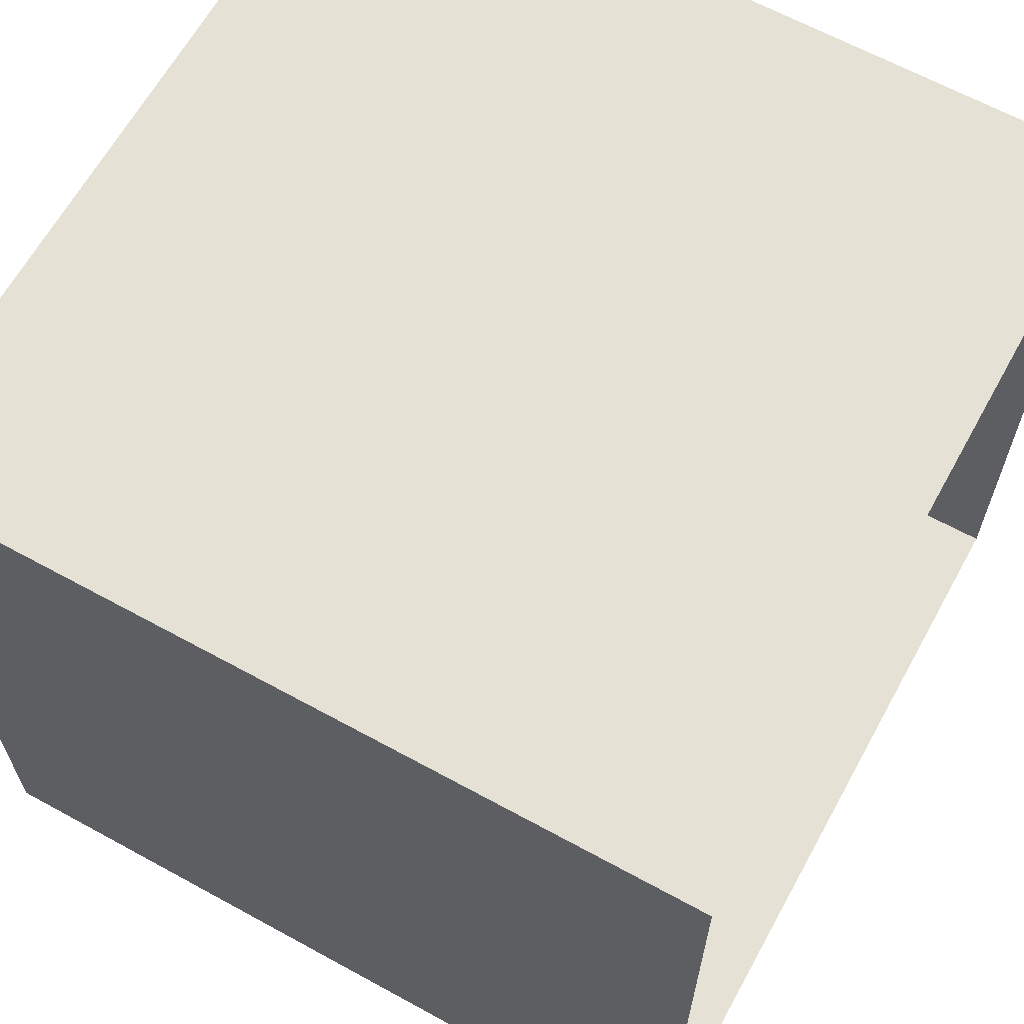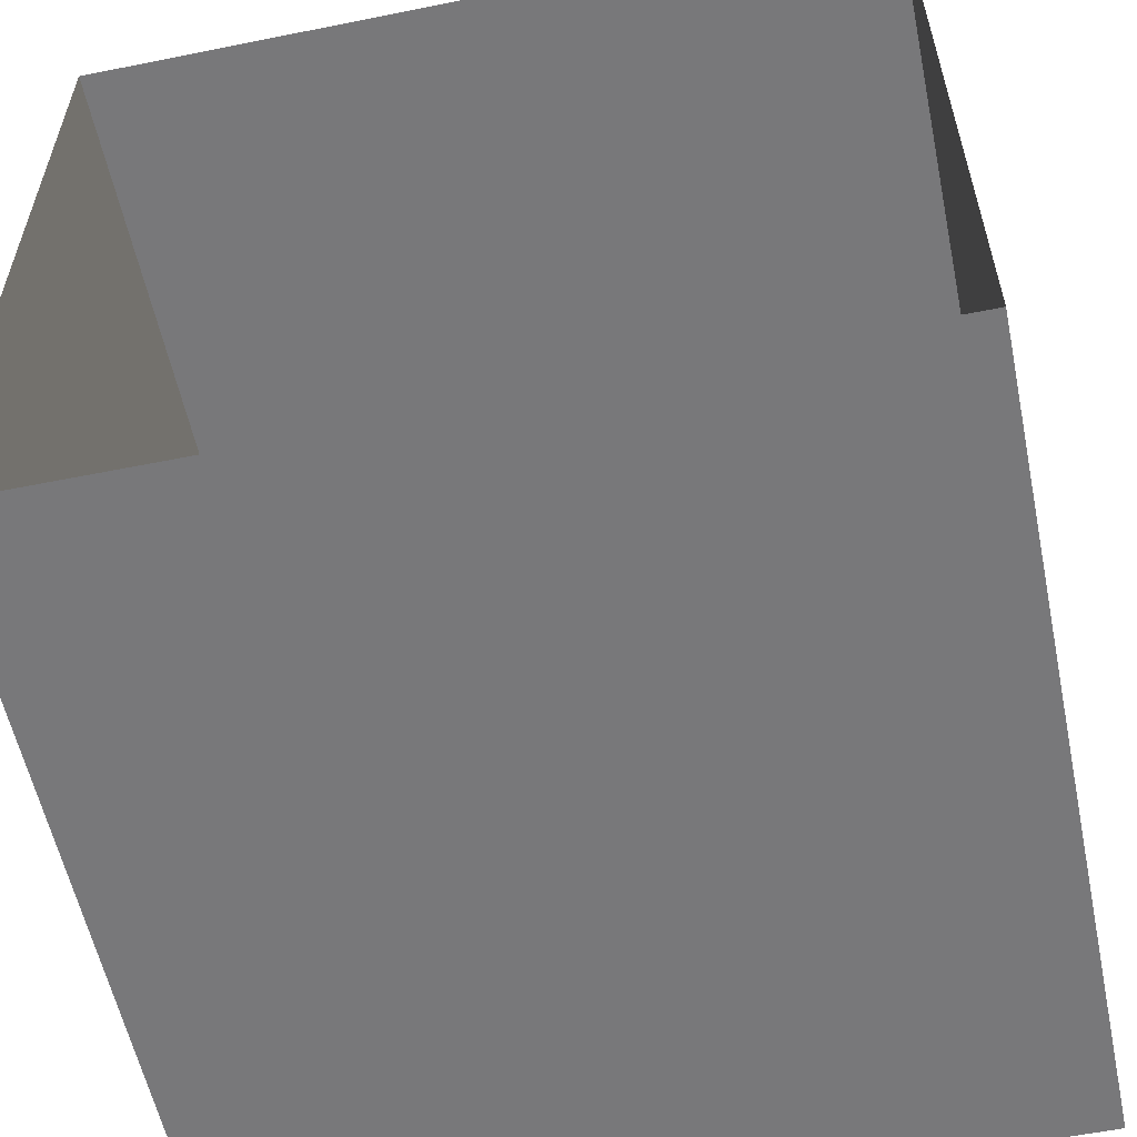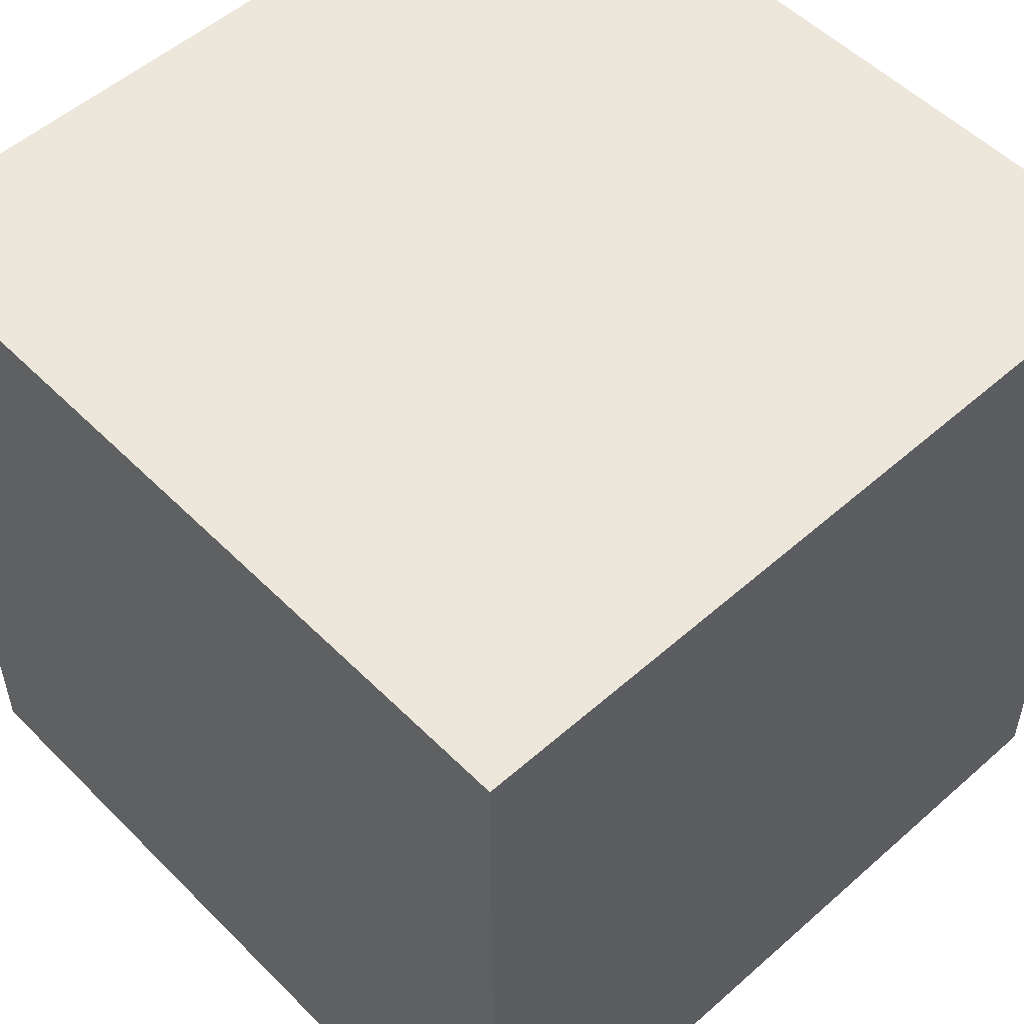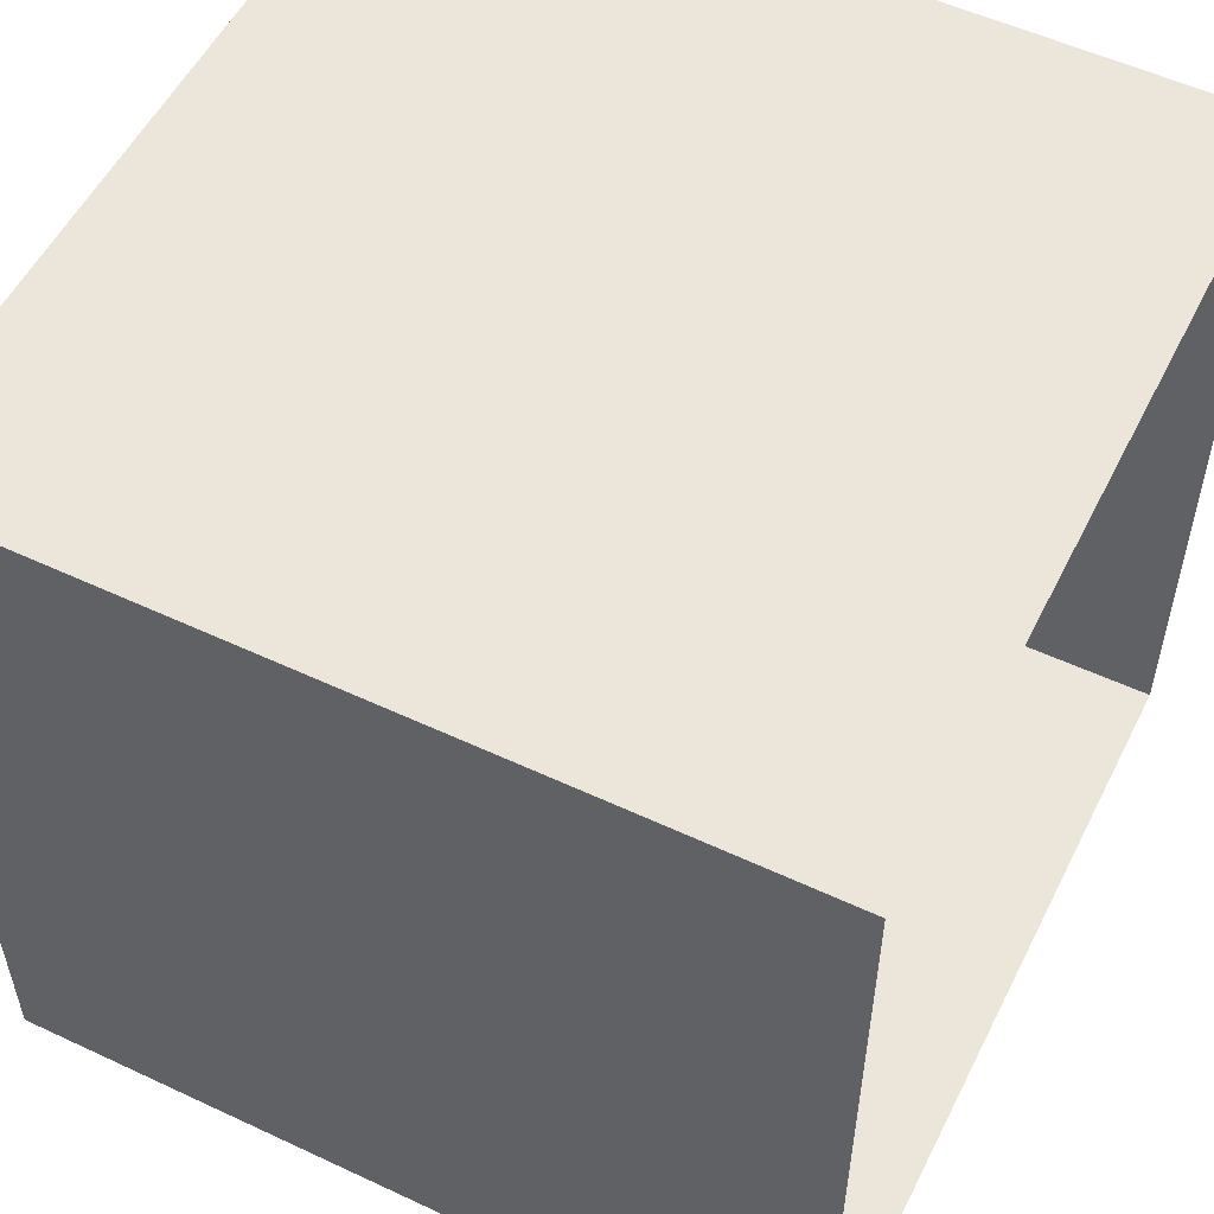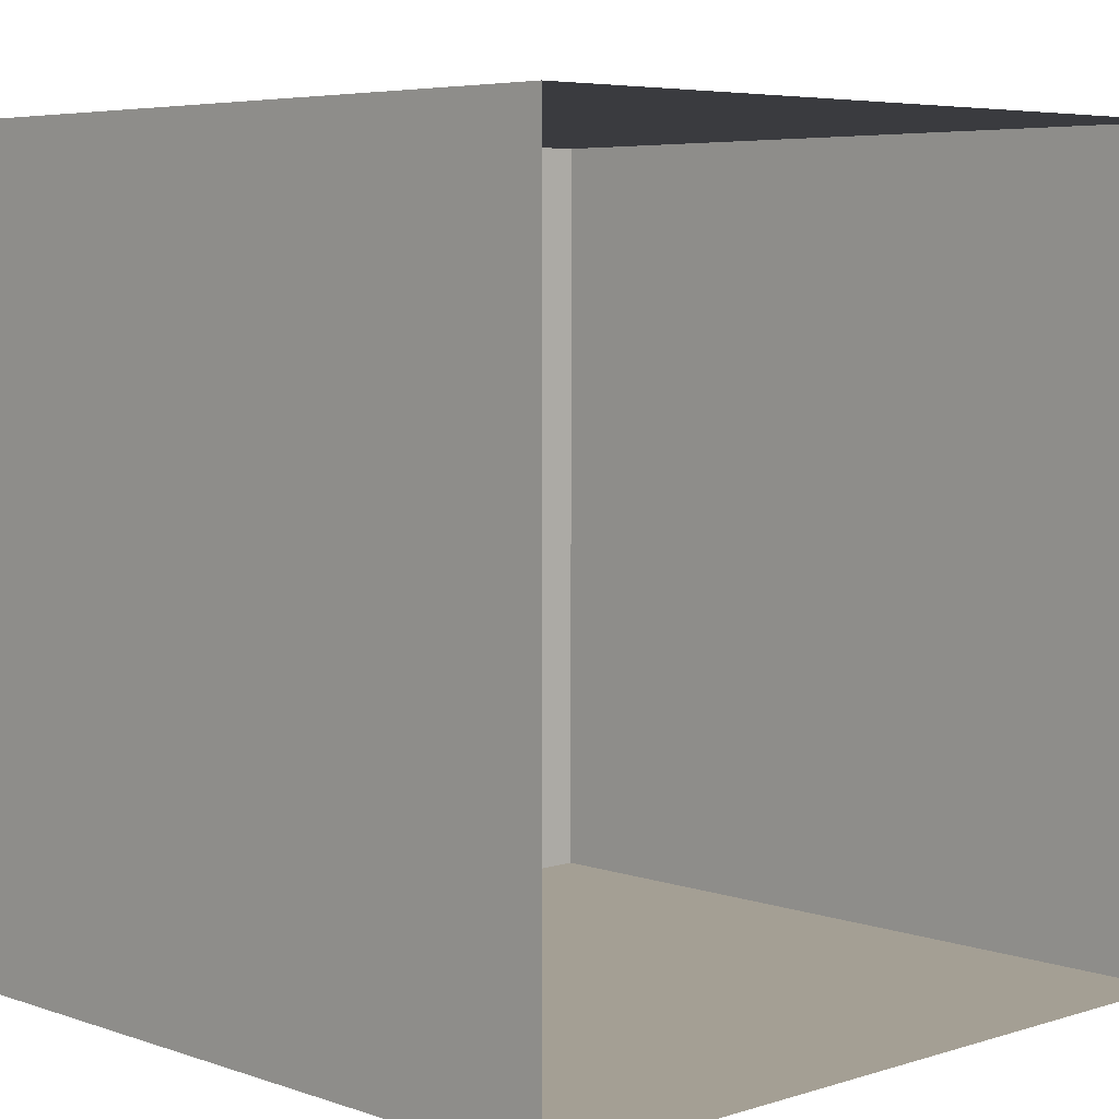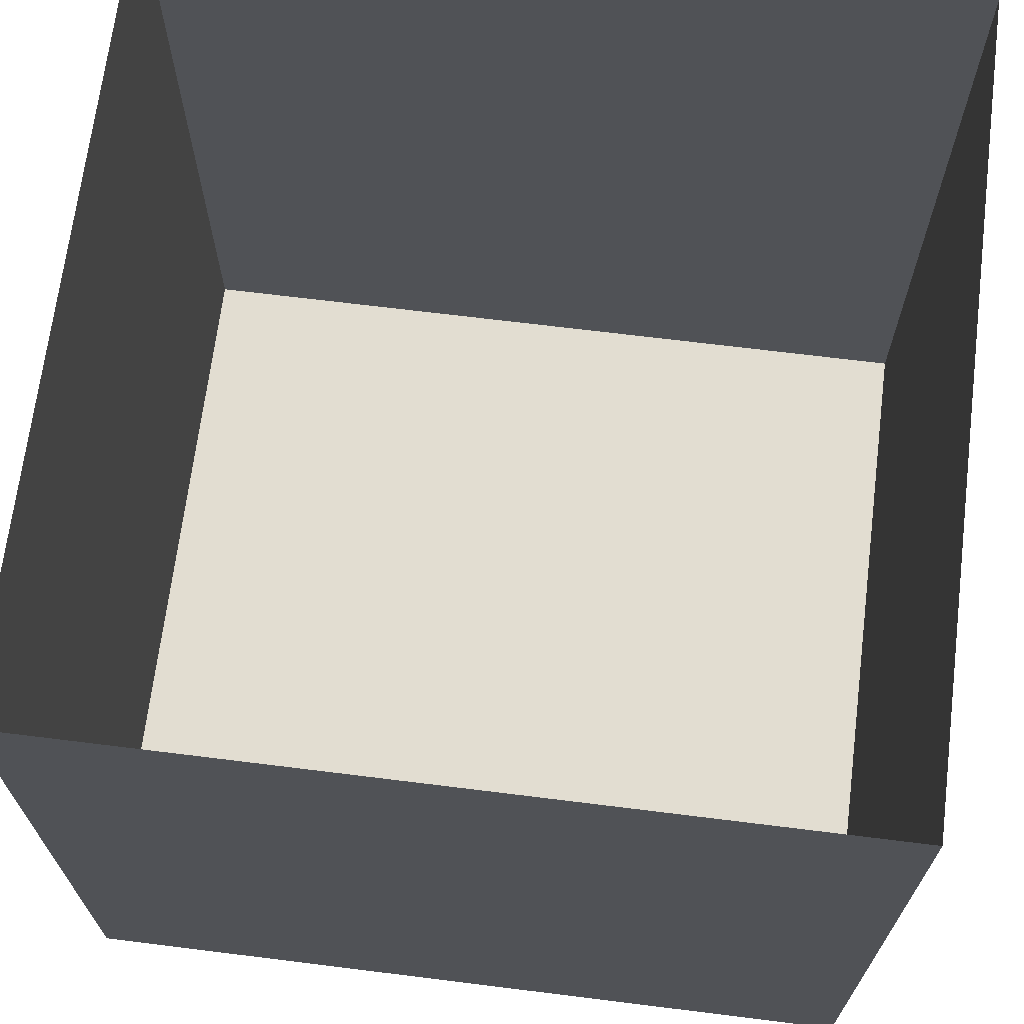
<metadata>
{"format":"obj","ext":"obj","renderer":"f3d","projection":"perspective","resolution":1024,"background":"white","views":[{"elev":64.4,"azim":-61.1,"up":"+Y"},{"elev":-57.6,"azim":11.8,"up":"+Y"},{"elev":53.2,"azim":136.7,"up":"+Y"},{"elev":54.3,"azim":-63.6,"up":"+Y"},{"elev":5.6,"azim":-43.7,"up":"+Y"},{"elev":68.6,"azim":-172.9,"up":"+Z"}]}
</metadata>
<code>
o Cube
v -2 -2 2
v -2 -2 2
v -2 -2 -2
v -2 -2 -2
v 2 -2 2
v 2 -2 2
v 2 -2 -2
v 2 -2 -2
f 1 2 4 3
f 3 4 8 7
f 7 8 6 5
f 5 6 2 1
f 3 7 5 1
f 8 4 2 6
o Cube.001
v 2 2 2
v 2 2 2
v -2 2 2
v -2 2 2
v 2 2 -2
v 2 2 -2
v -2 2 -2
v -2 2 -2
f 9 10 12 11
f 11 12 16 15
f 15 16 14 13
f 13 14 10 9
f 11 15 13 9
f 16 12 10 14
o Cube.002
v -2 -2 2
v -2 -2 2
v -2 -2 -2
v -2 -2 -2
v -2 2 2
v -2 2 2
v -2 2 -2
v -2 2 -2
f 17 18 20 19
f 19 20 24 23
f 23 24 22 21
f 21 22 18 17
f 19 23 21 17
f 24 20 18 22
o Cube.003
v 2 -2 -2
v 2 -2 -2
v 2 2 -2
v 2 2 -2
v 2 -2 2
v 2 -2 2
v 2 2 2
v 2 2 2
f 25 26 28 27
f 27 28 32 31
f 31 32 30 29
f 29 30 26 25
f 27 31 29 25
f 32 28 26 30
o Cube.004
v -2 -2 -2
v -2 -2 -2
v -2 2 -2
v -2 2 -2
v 2 -2 -2
v 2 -2 -2
v 2 2 -2
v 2 2 -2
f 33 34 36 35
f 35 36 40 39
f 39 40 38 37
f 37 38 34 33
f 35 39 37 33
f 40 36 34 38

</code>
